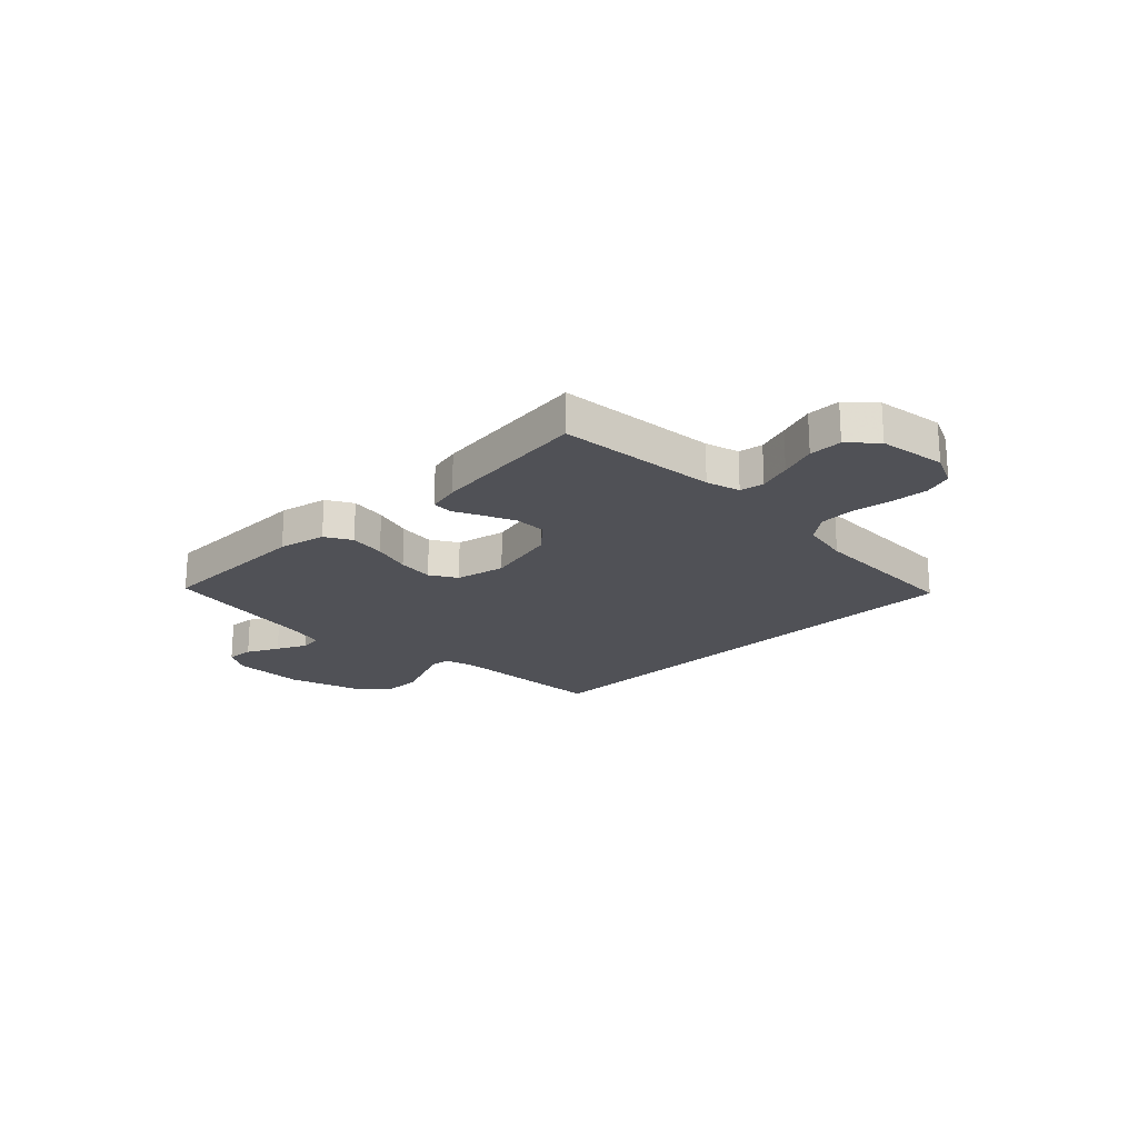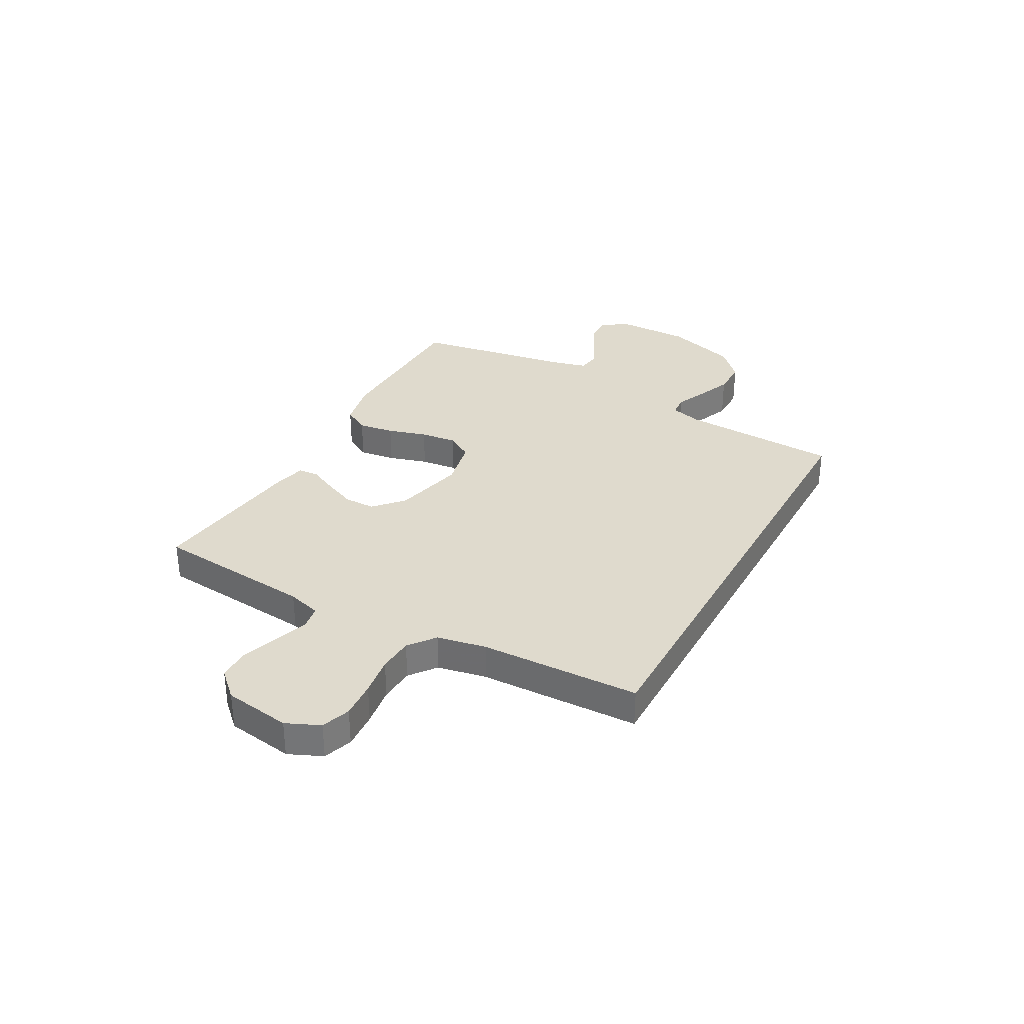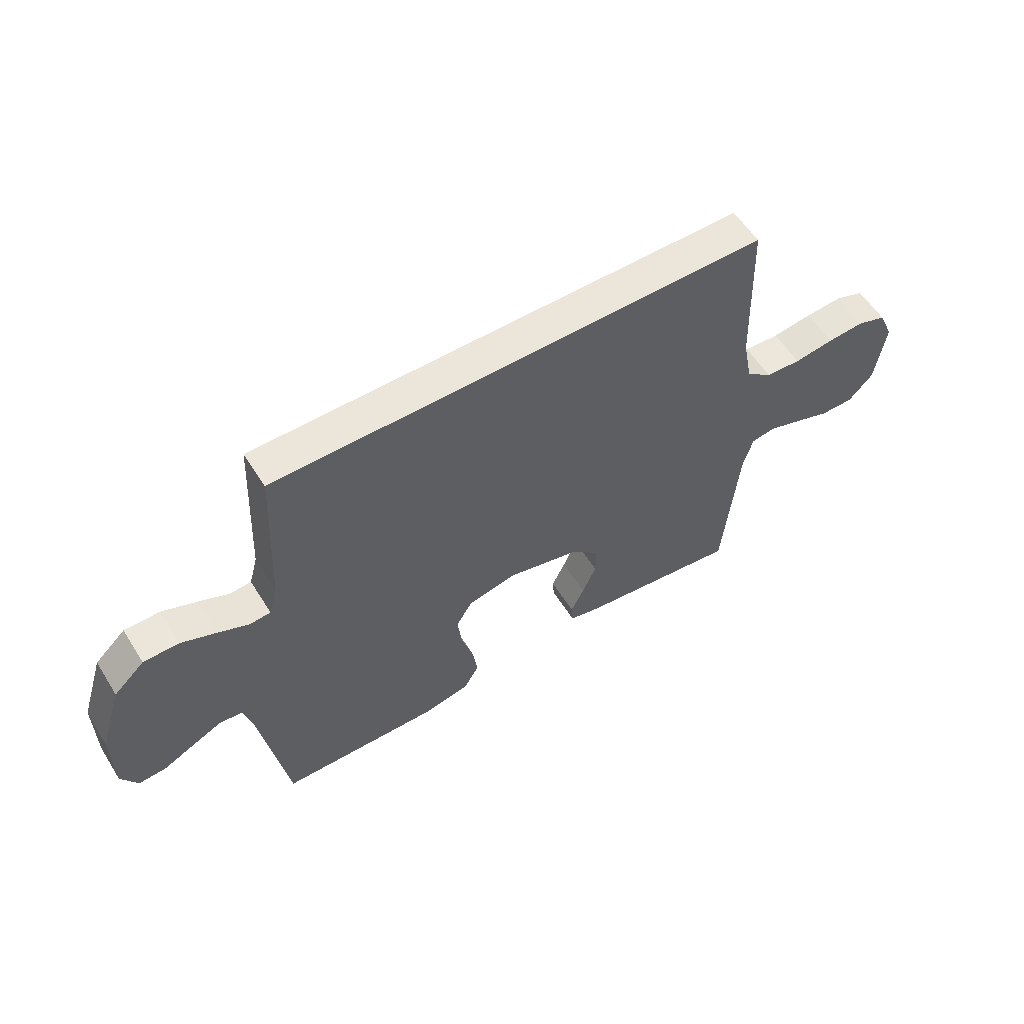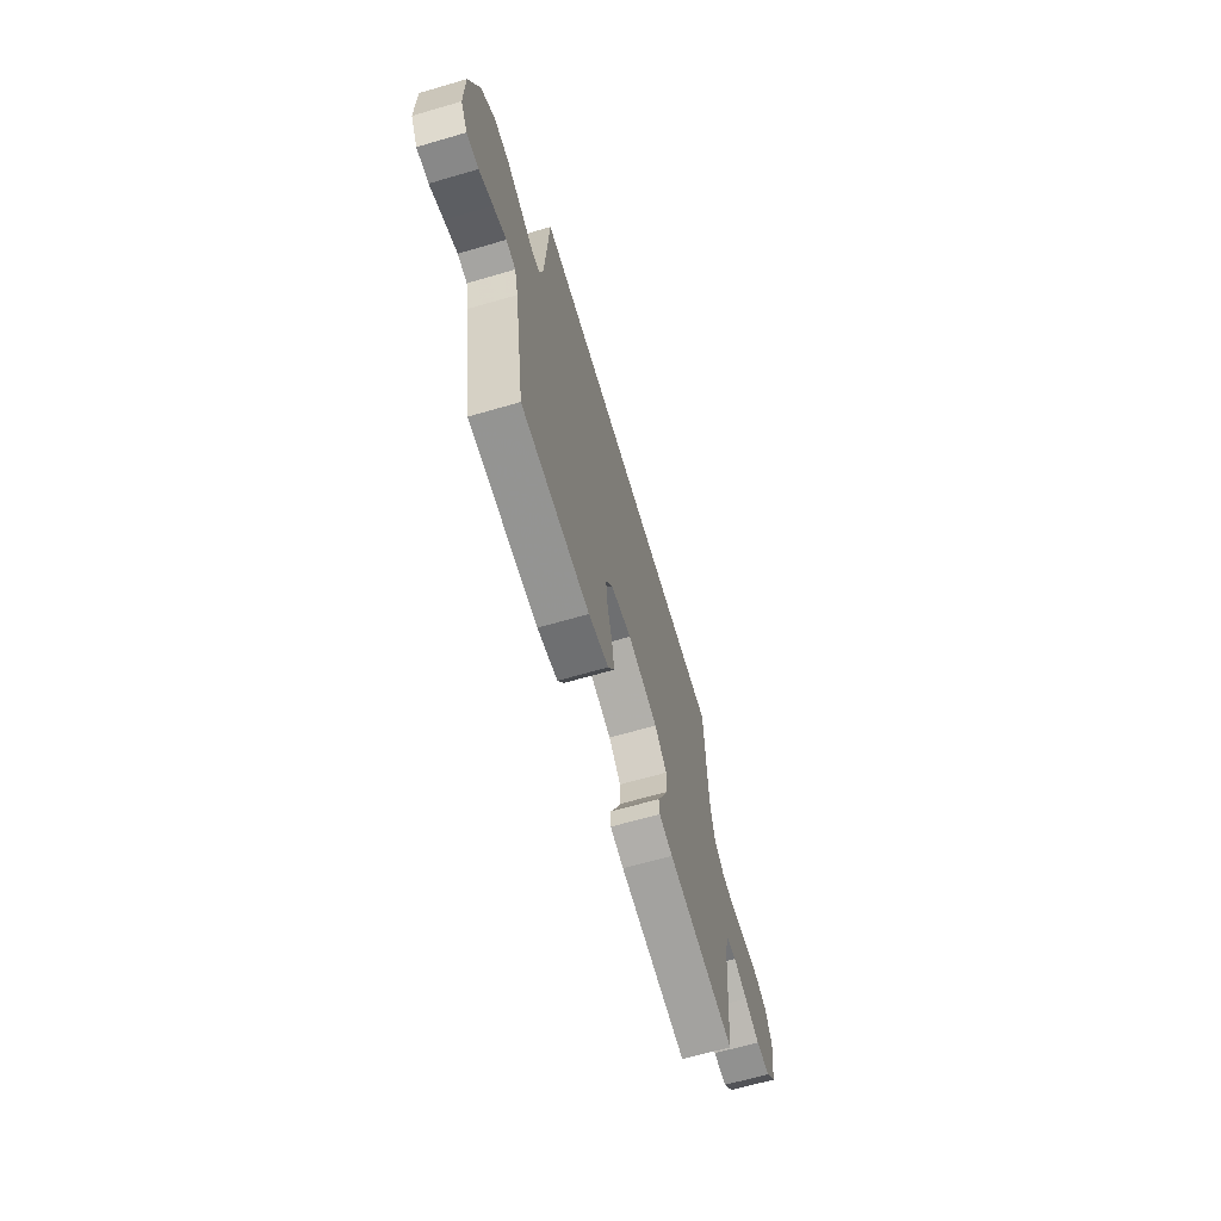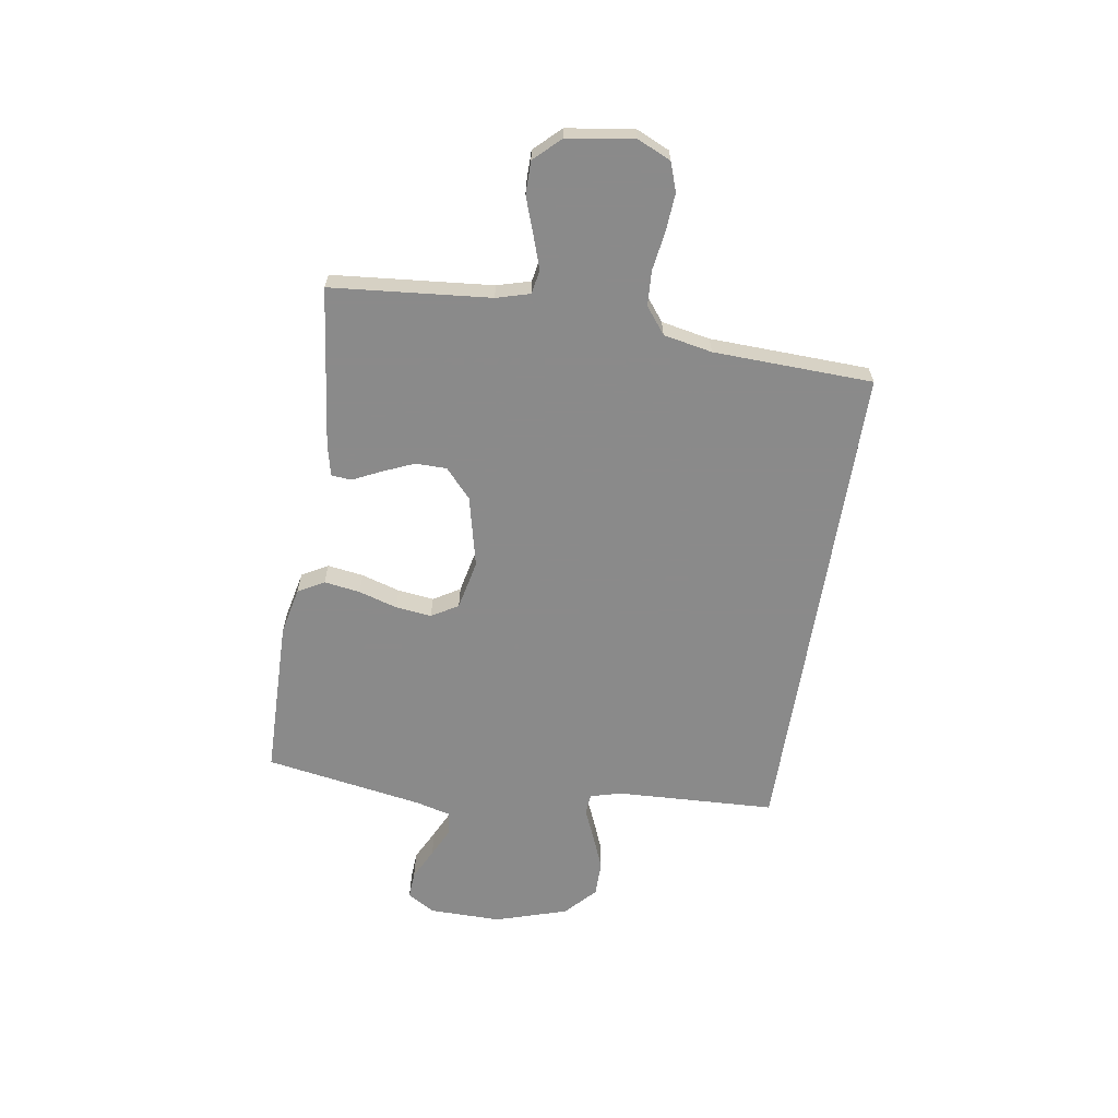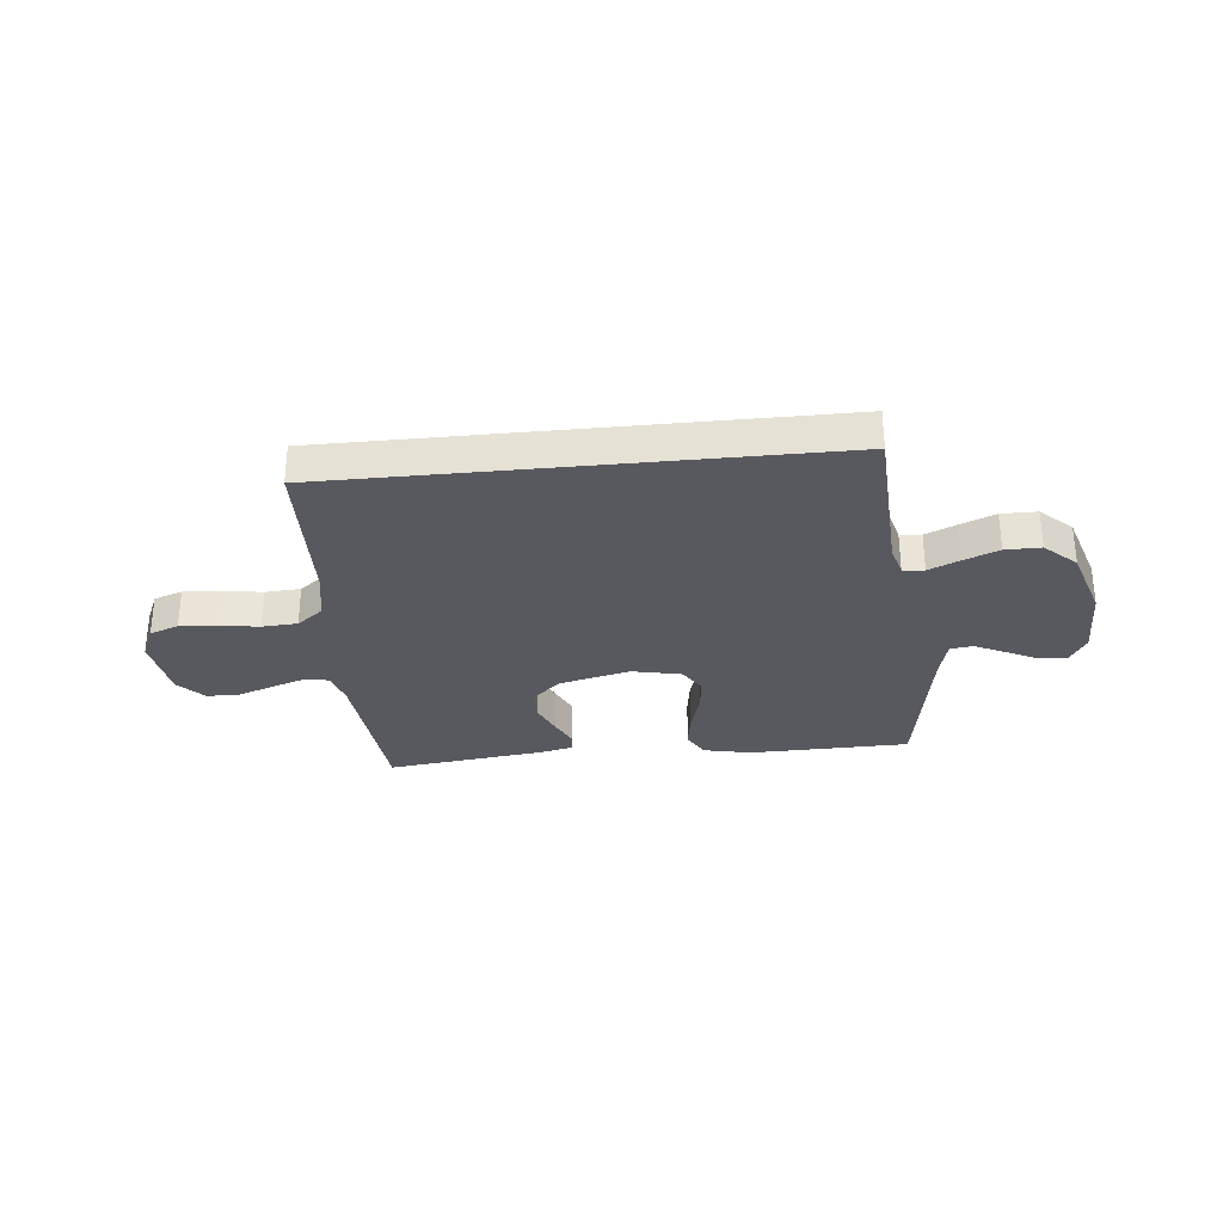
<metadata>
{"format":"obj","ext":"obj","renderer":"f3d","projection":"perspective","resolution":1024,"background":"white","views":[{"elev":-20.5,"azim":-135.5,"up":"+Y"},{"elev":32.9,"azim":-61.2,"up":"+Y"},{"elev":57.2,"azim":148.1,"up":"+Z"},{"elev":-65.9,"azim":106.3,"up":"+Z"},{"elev":-63.6,"azim":-99.1,"up":"+Y"},{"elev":-30.4,"azim":5.8,"up":"+Y"}]}
</metadata>
<code>
v -0.5 0.07 -0.5
v -0.528 0.07 -0.2
v -0.546 0.07 -0.137
v -0.591 0.07 -0.129
v -0.653 0.07 -0.15
v -0.721 0.07 -0.174
v -0.783 0.07 -0.174
v -0.829 0.07 -0.125
v -0.848 0.07 0
v -0.82 0.07 0.063
v -0.766 0.07 0.082
v -0.696 0.07 0.077
v -0.622 0.07 0.066
v -0.556 0.07 0.07
v -0.507 0.07 0.108
v -0.489 0.07 0.2
v -0.479 0.07 0.5
v 0.449 0.07 0.5
v 0.463 0.07 0.2
v 0.479 0.07 0.141
v 0.519 0.07 0.138
v 0.576 0.07 0.163
v 0.642 0.07 0.19
v 0.709 0.07 0.19
v 0.767 0.07 0.136
v 0.81 0.07 0
v 0.809 0.07 -0.136
v 0.778 0.07 -0.188
v 0.726 0.07 -0.185
v 0.666 0.07 -0.155
v 0.609 0.07 -0.128
v 0.567 0.07 -0.134
v 0.55 0.07 -0.2
v 0.5 0.07 -0.5
v 0.2 0.07 -0.506
v 0.111 0.07 -0.487
v 0.083 0.07 -0.438
v 0.093 0.07 -0.37
v 0.115 0.07 -0.297
v 0.123 0.07 -0.229
v 0.093 0.07 -0.179
v 0 0.07 -0.159
v -0.134 0.07 -0.191
v -0.188 0.07 -0.24
v -0.188 0.07 -0.299
v -0.162 0.07 -0.359
v -0.137 0.07 -0.411
v -0.14 0.07 -0.449
v -0.2 0.07 -0.463
v -0.5 0 -0.5
v -0.528 0 -0.2
v -0.546 0 -0.137
v -0.591 0 -0.129
v -0.653 0 -0.15
v -0.721 0 -0.174
v -0.783 0 -0.174
v -0.829 0 -0.125
v -0.848 0 0
v -0.82 0 0.063
v -0.766 0 0.082
v -0.696 0 0.077
v -0.622 0 0.066
v -0.556 0 0.07
v -0.507 0 0.108
v -0.489 0 0.2
v -0.479 0 0.5
v 0.449 0 0.5
v 0.463 0 0.2
v 0.479 0 0.141
v 0.519 0 0.138
v 0.576 0 0.163
v 0.642 0 0.19
v 0.709 0 0.19
v 0.767 0 0.136
v 0.81 0 0
v 0.809 0 -0.136
v 0.778 0 -0.188
v 0.726 0 -0.185
v 0.666 0 -0.155
v 0.609 0 -0.128
v 0.567 0 -0.134
v 0.55 0 -0.2
v 0.5 0 -0.5
v 0.2 0 -0.506
v 0.111 0 -0.487
v 0.083 0 -0.438
v 0.093 0 -0.37
v 0.115 0 -0.297
v 0.123 0 -0.229
v 0.093 0 -0.179
v 0 0 -0.159
v -0.134 0 -0.191
v -0.188 0 -0.24
v -0.188 0 -0.299
v -0.162 0 -0.359
v -0.137 0 -0.411
v -0.14 0 -0.449
v -0.2 0 -0.463
f 49 1 2
f 48 49 2
f 47 48 2
f 46 47 2
f 45 46 2 3
f 44 45 3
f 43 44 3
f 42 43 3 4
f 37 38 39
f 36 37 39
f 35 36 39
f 34 35 39
f 33 34 39
f 32 33 39 40
f 28 29 30
f 27 28 30
f 26 27 30
f 25 26 30
f 24 25 30
f 23 24 30
f 22 23 30
f 21 22 30
f 20 21 30 31
f 16 17 18 19
f 15 16 19 20
f 20 31 32
f 15 20 32
f 14 15 32
f 11 12 13
f 10 11 13
f 9 10 13
f 8 9 13
f 7 8 13
f 6 7 13
f 5 6 13
f 4 5 13 14
f 32 40 41
f 32 41 42
f 4 14 32 42
f 51 50 98
f 51 98 97
f 51 97 96
f 51 96 95
f 52 51 95 94
f 52 94 93
f 52 93 92
f 53 52 92 91
f 88 87 86
f 88 86 85
f 88 85 84
f 88 84 83
f 88 83 82
f 89 88 82 81
f 79 78 77
f 79 77 76
f 79 76 75
f 79 75 74
f 79 74 73
f 79 73 72
f 79 72 71
f 79 71 70
f 80 79 70 69
f 68 67 66 65
f 69 68 65 64
f 81 80 69
f 81 69 64
f 81 64 63
f 62 61 60
f 62 60 59
f 62 59 58
f 62 58 57
f 62 57 56
f 62 56 55
f 62 55 54
f 63 62 54 53
f 90 89 81
f 91 90 81
f 91 81 63 53
f 1 50 51 2
f 2 51 52 3
f 3 52 53 4
f 4 53 54 5
f 5 54 55 6
f 6 55 56 7
f 7 56 57 8
f 8 57 58 9
f 9 58 59 10
f 10 59 60 11
f 11 60 61 12
f 12 61 62 13
f 13 62 63 14
f 14 63 64 15
f 15 64 65 16
f 16 65 66 17
f 17 66 67 18
f 18 67 68 19
f 19 68 69 20
f 20 69 70 21
f 21 70 71 22
f 22 71 72 23
f 23 72 73 24
f 24 73 74 25
f 25 74 75 26
f 26 75 76 27
f 27 76 77 28
f 28 77 78 29
f 29 78 79 30
f 30 79 80 31
f 31 80 81 32
f 32 81 82 33
f 33 82 83 34
f 34 83 84 35
f 35 84 85 36
f 36 85 86 37
f 37 86 87 38
f 38 87 88 39
f 39 88 89 40
f 40 89 90 41
f 41 90 91 42
f 42 91 92 43
f 43 92 93 44
f 44 93 94 45
f 45 94 95 46
f 46 95 96 47
f 47 96 97 48
f 48 97 98 49
f 49 98 50 1

</code>
